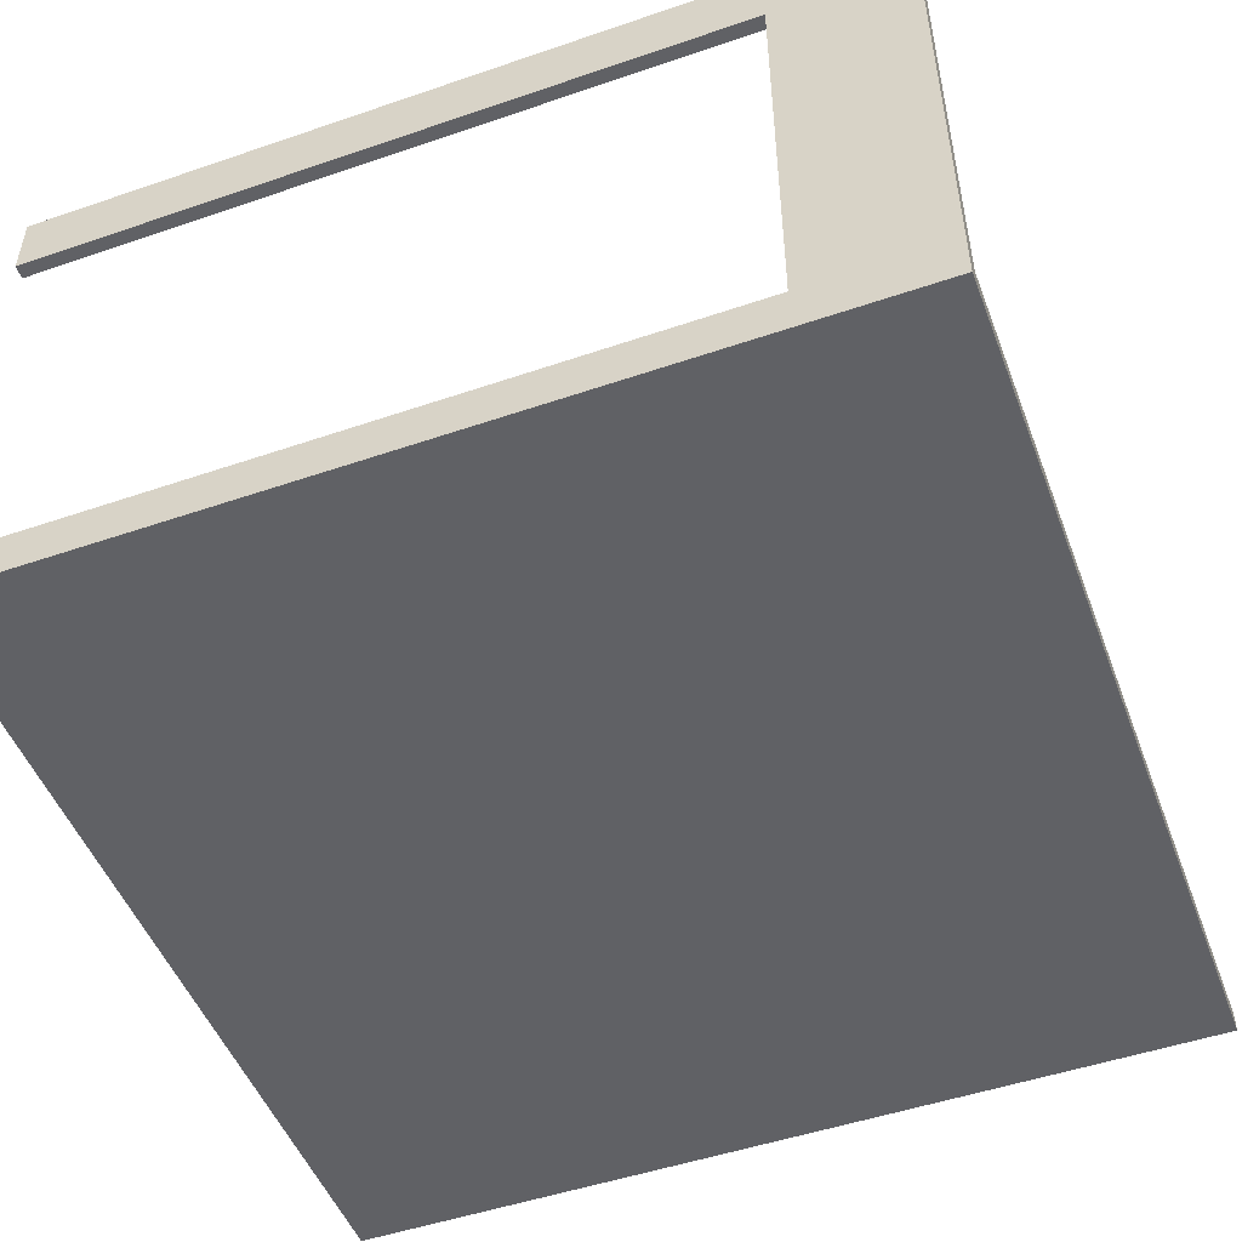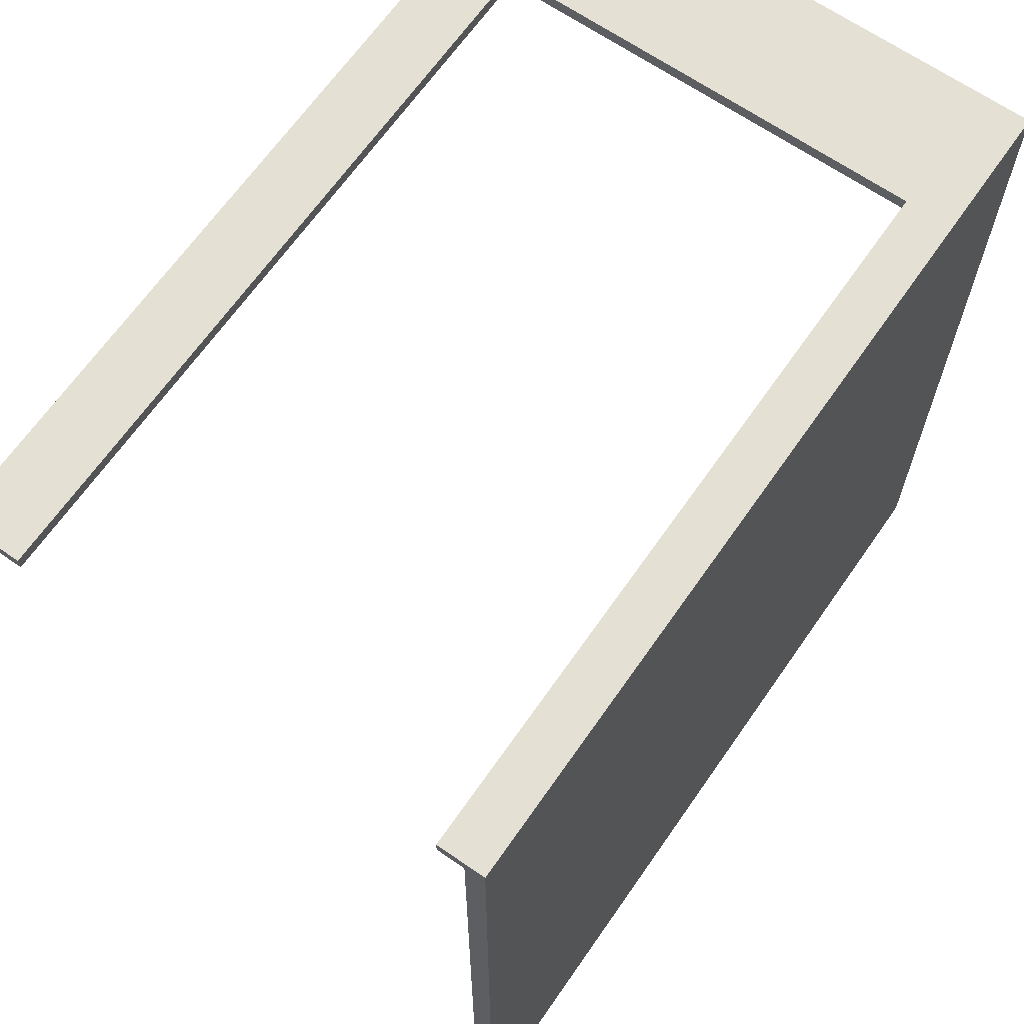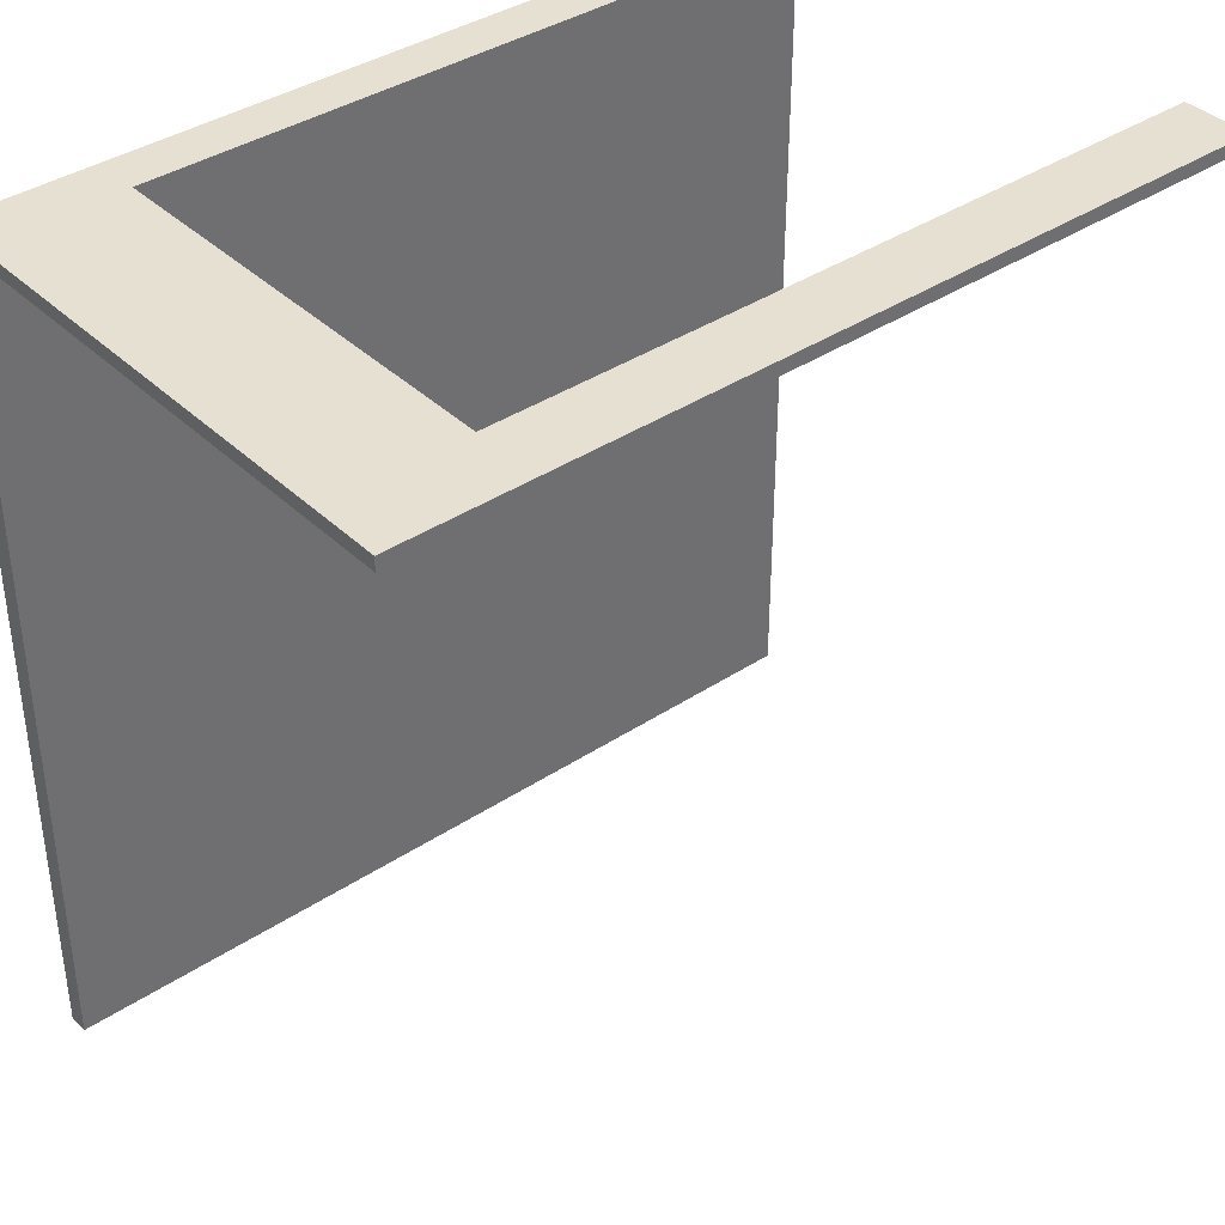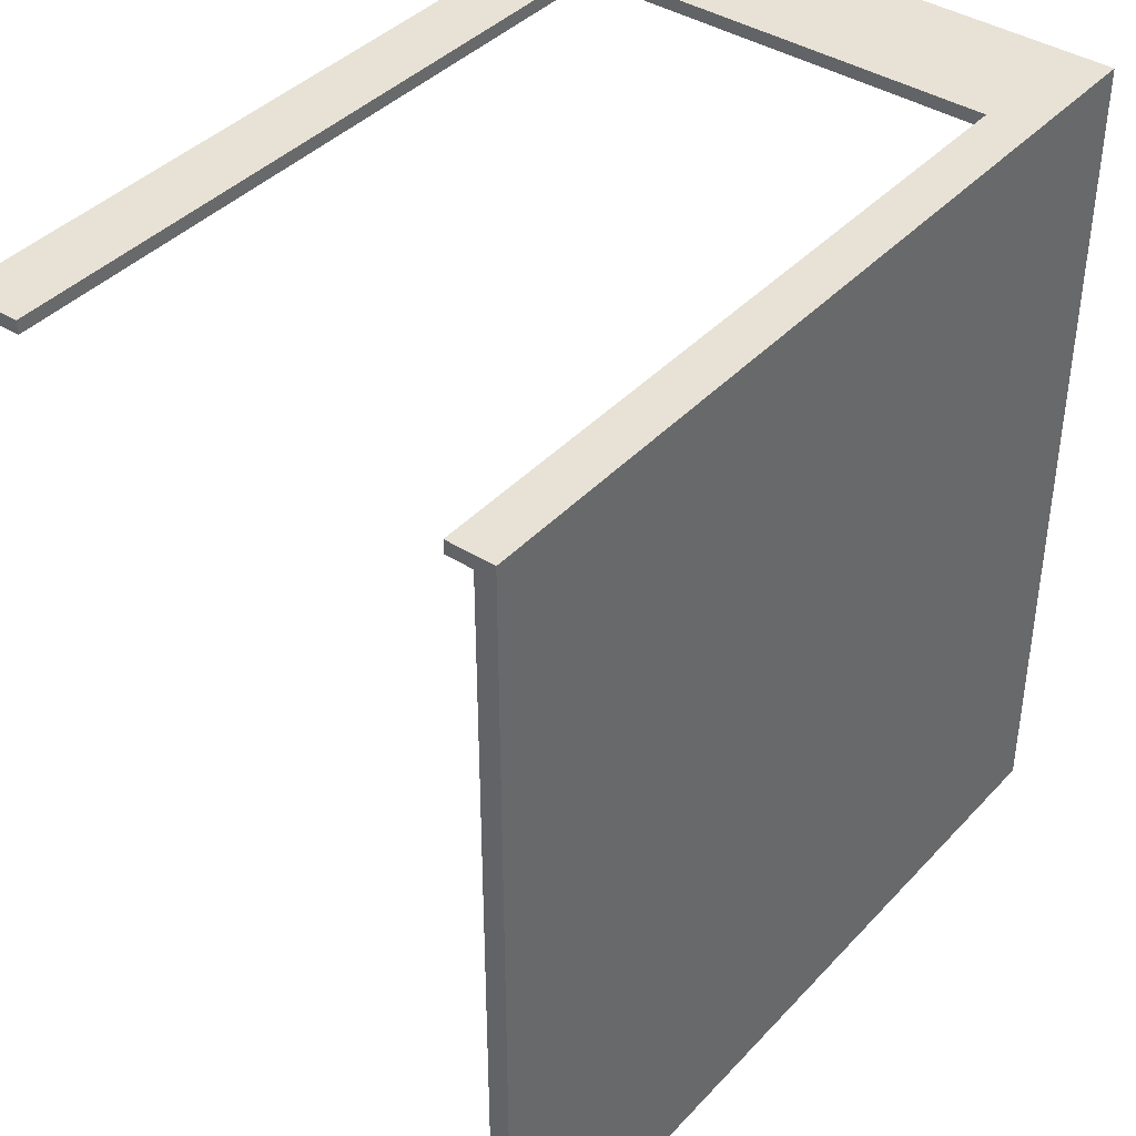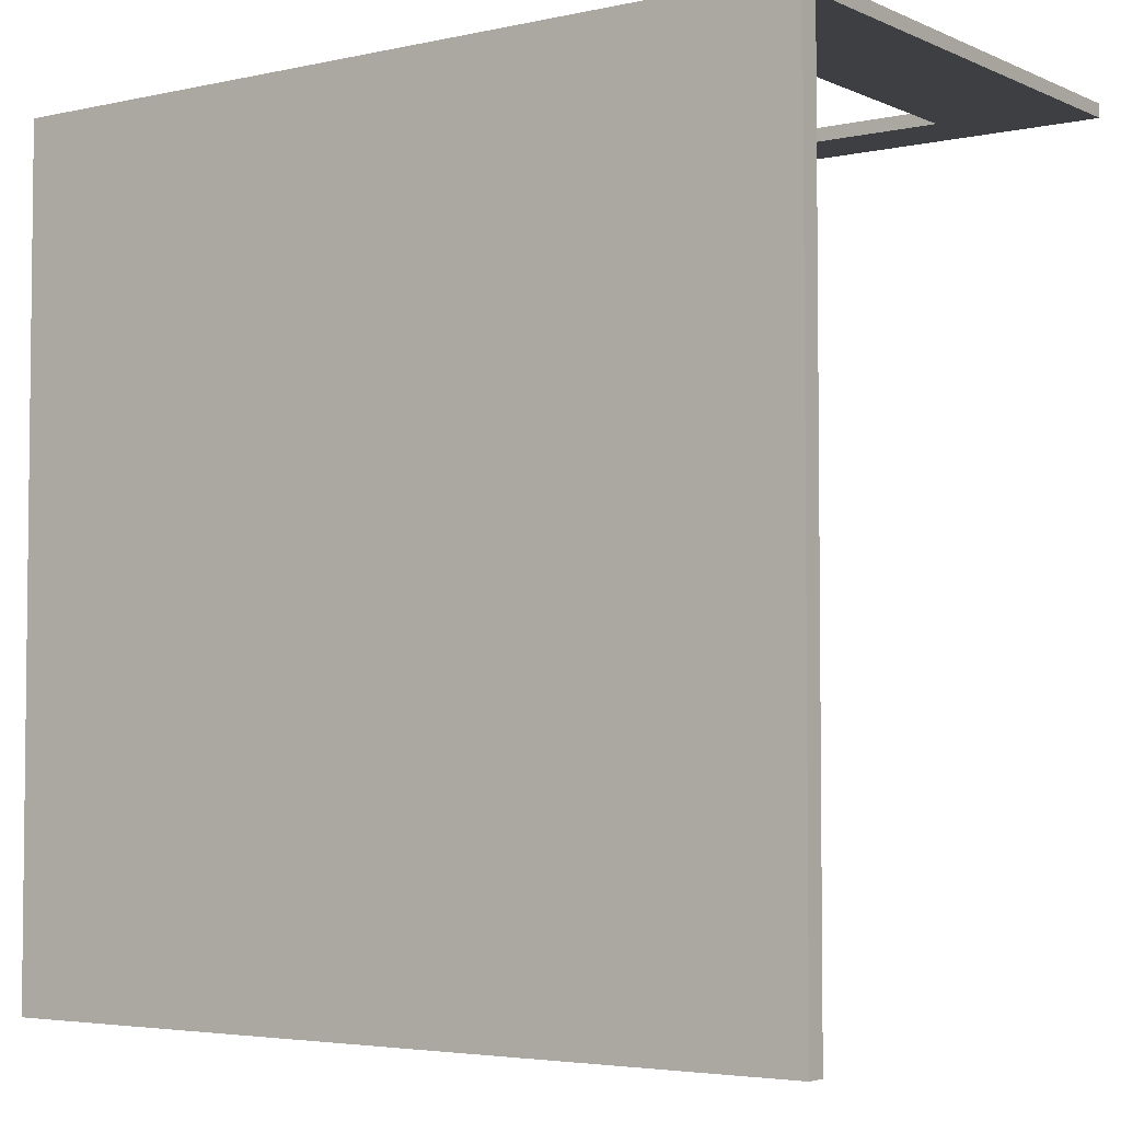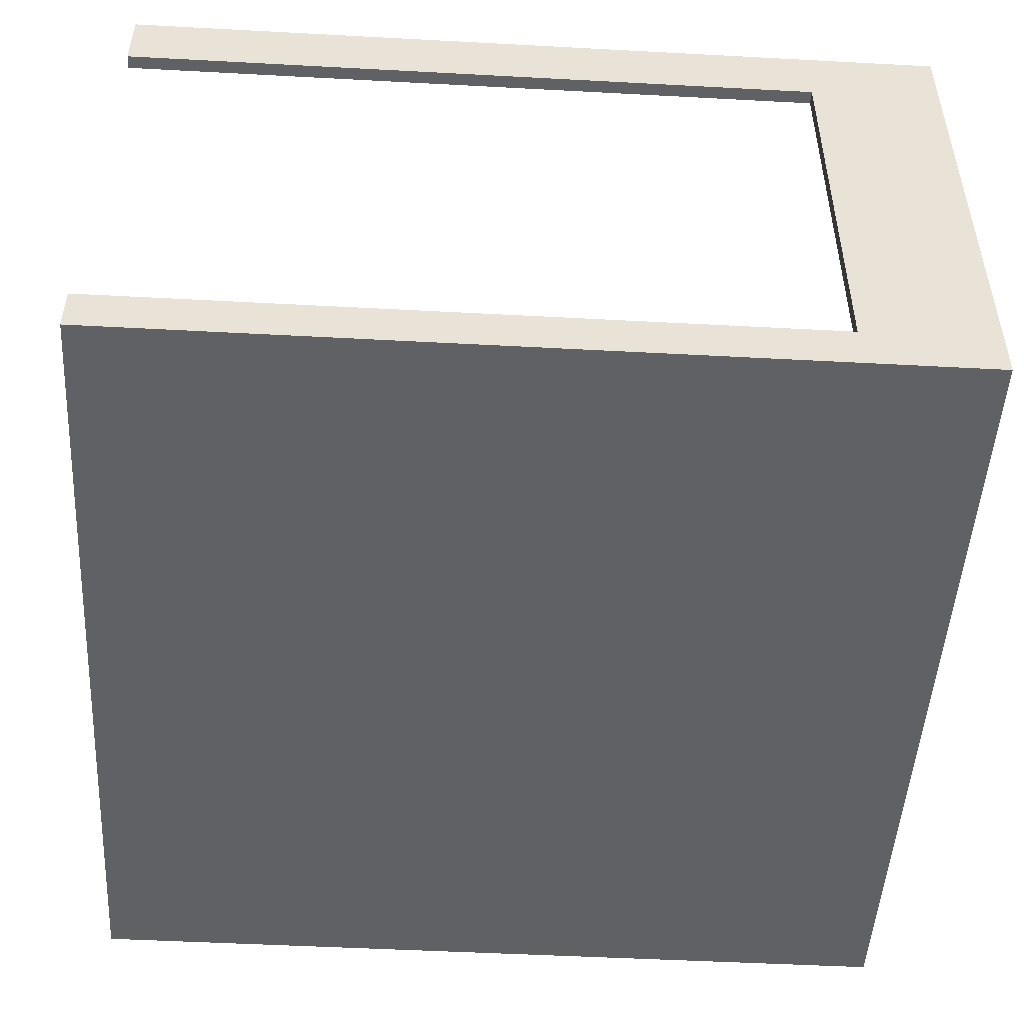
<metadata>
{"format":"obj","ext":"obj","renderer":"f3d","projection":"perspective","resolution":1024,"background":"white","views":[{"elev":-50.1,"azim":20.6,"up":"+Y"},{"elev":66.0,"azim":-55.2,"up":"+Z"},{"elev":38.3,"azim":140.0,"up":"+Z"},{"elev":40.2,"azim":-52.0,"up":"+Z"},{"elev":-4.0,"azim":35.8,"up":"+Z"},{"elev":-49.4,"azim":-3.4,"up":"+Y"}]}
</metadata>
<code>
g 4x4 third-7
v -63 0 63
v -63 0 -63
v -63 3 61
v -63 3 -63
v -63 7 63
v -63 7 61
v -63 70 63
v -63 70 61
v -63 80 63
v -63 80 61
v 43 7 63
v 43 7 61
v 43 70 63
v 43 70 61
v 63 0 63
v 63 0 -63
v 63 3 61
v 63 3 -63
v 63 80 63
v 63 80 61
v -63 0 63
v -63 7 63
v -63 70 63
v -63 80 63
v 43 7 63
v 43 70 63
v 63 0 63
v 63 80 63
v -63 3 61
v -63 7 61
v -63 70 61
v -63 80 61
v 43 7 61
v 43 70 61
v 63 3 61
v 63 80 61
v -63 0 -63
v -63 3 -63
v 63 0 -63
v 63 3 -63
v -63 0 63
v 63 0 63
v -63 0 -63
v 63 0 -63
v -63 70 63
v 43 70 63
v -63 70 61
v 43 70 61
v -63 3 61
v 63 3 61
v -63 3 -63
v 63 3 -63
v -63 7 63
v 43 7 63
v -63 7 61
v 43 7 61
v -63 80 63
v 63 80 63
v -63 80 61
v 63 80 61
f 3 2 1
f 4 2 3
f 5 3 1
f 6 3 5
f 9 8 7
f 10 8 9
f 13 12 11
f 14 12 13
f 15 16 17
f 17 16 18
f 15 17 19
f 19 17 20
f 25 22 21
f 26 24 23
f 27 25 21
f 27 26 25
f 28 24 26
f 28 26 27
f 29 30 33
f 31 32 34
f 29 33 35
f 33 34 35
f 34 32 36
f 35 34 36
f 37 38 39
f 39 38 40
f 43 42 41
f 44 42 43
f 47 46 45
f 48 46 47
f 49 50 51
f 51 50 52
f 53 54 55
f 55 54 56
f 57 58 59
f 59 58 60

</code>
